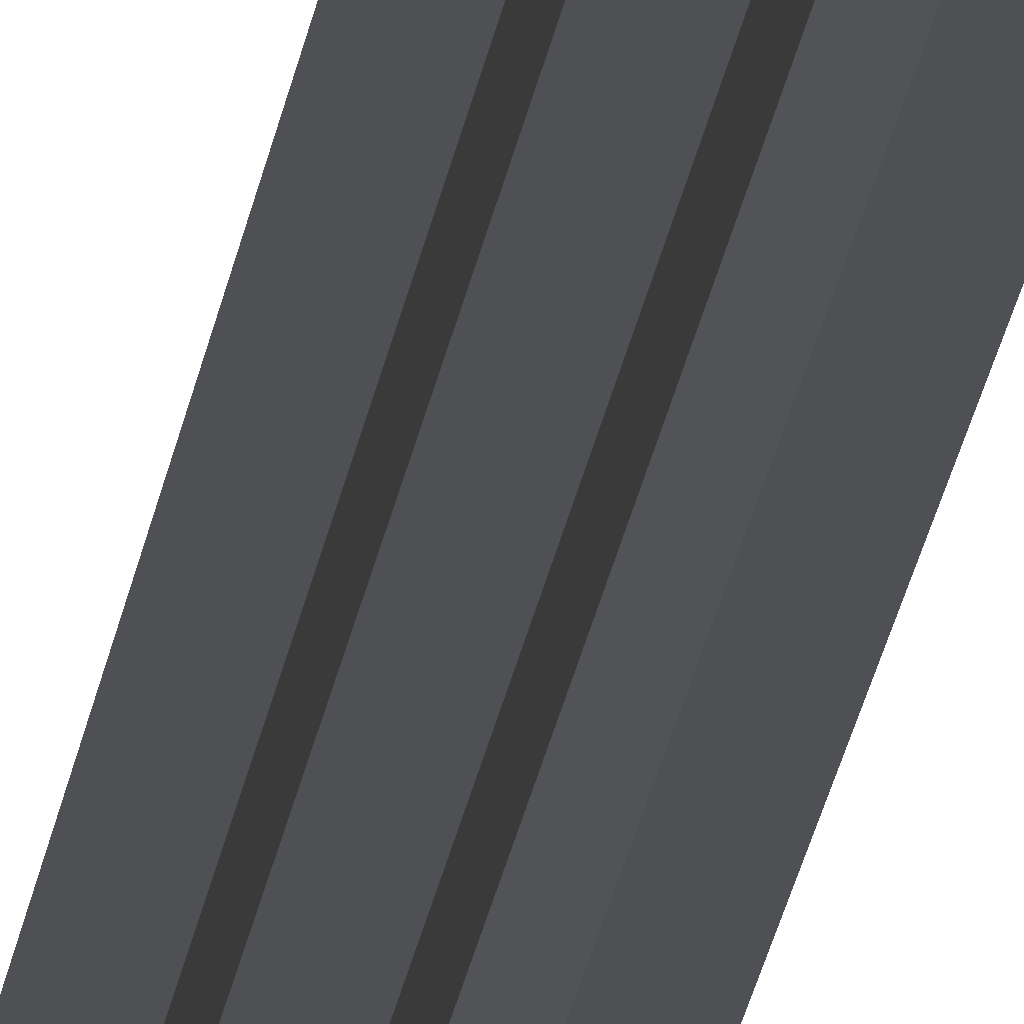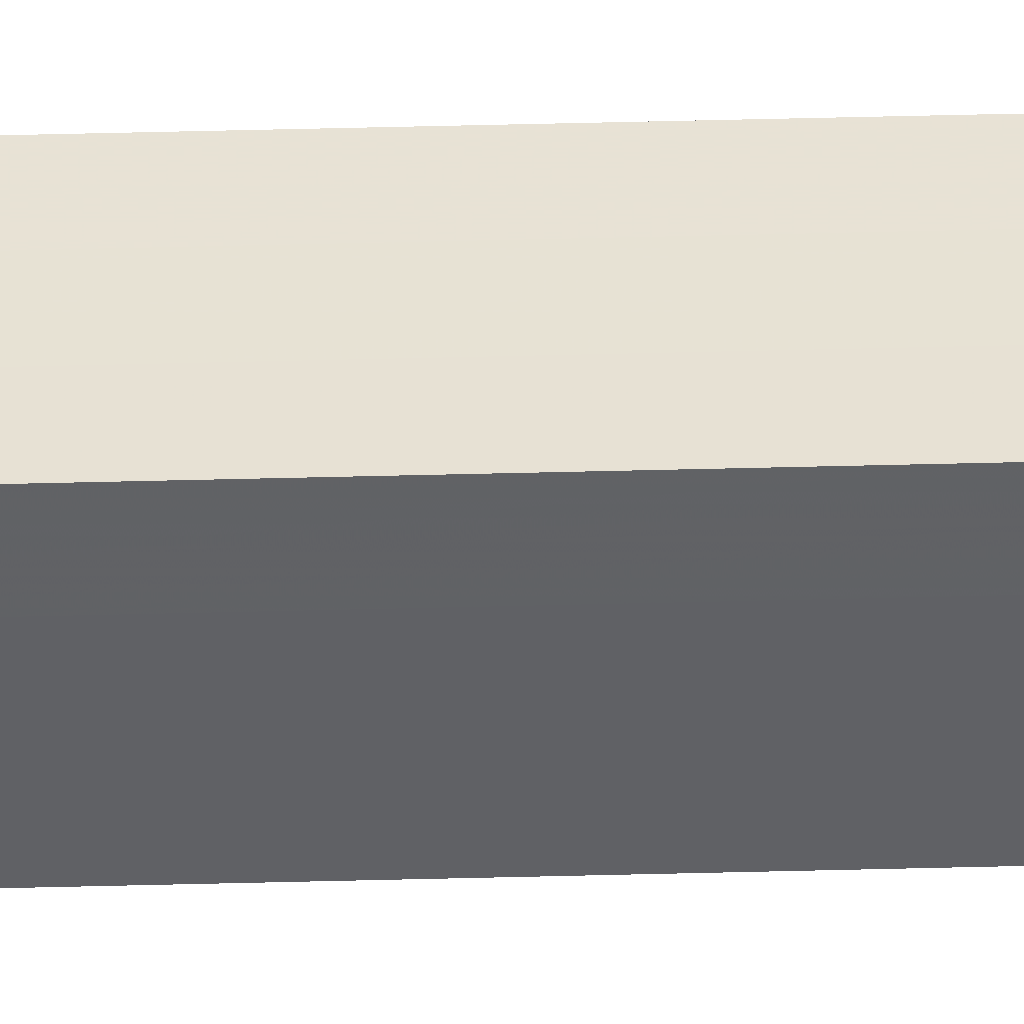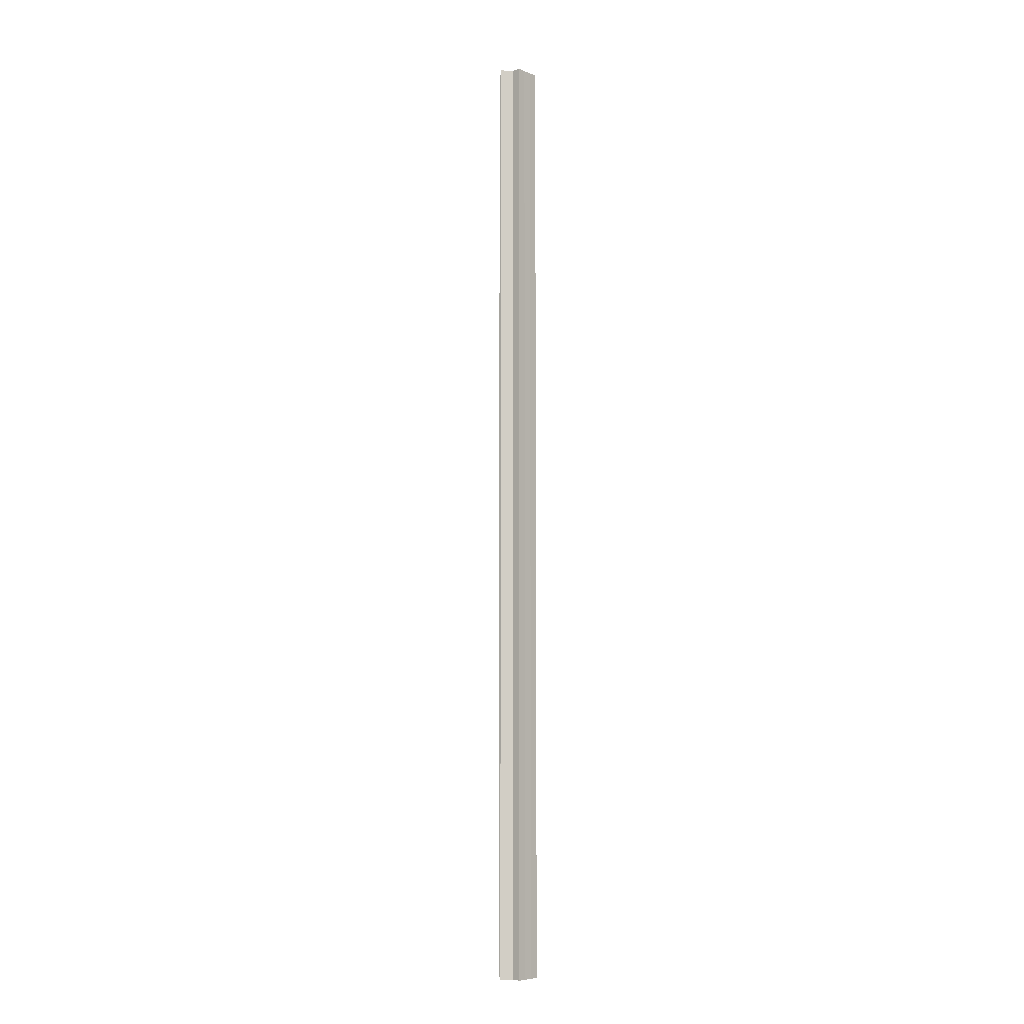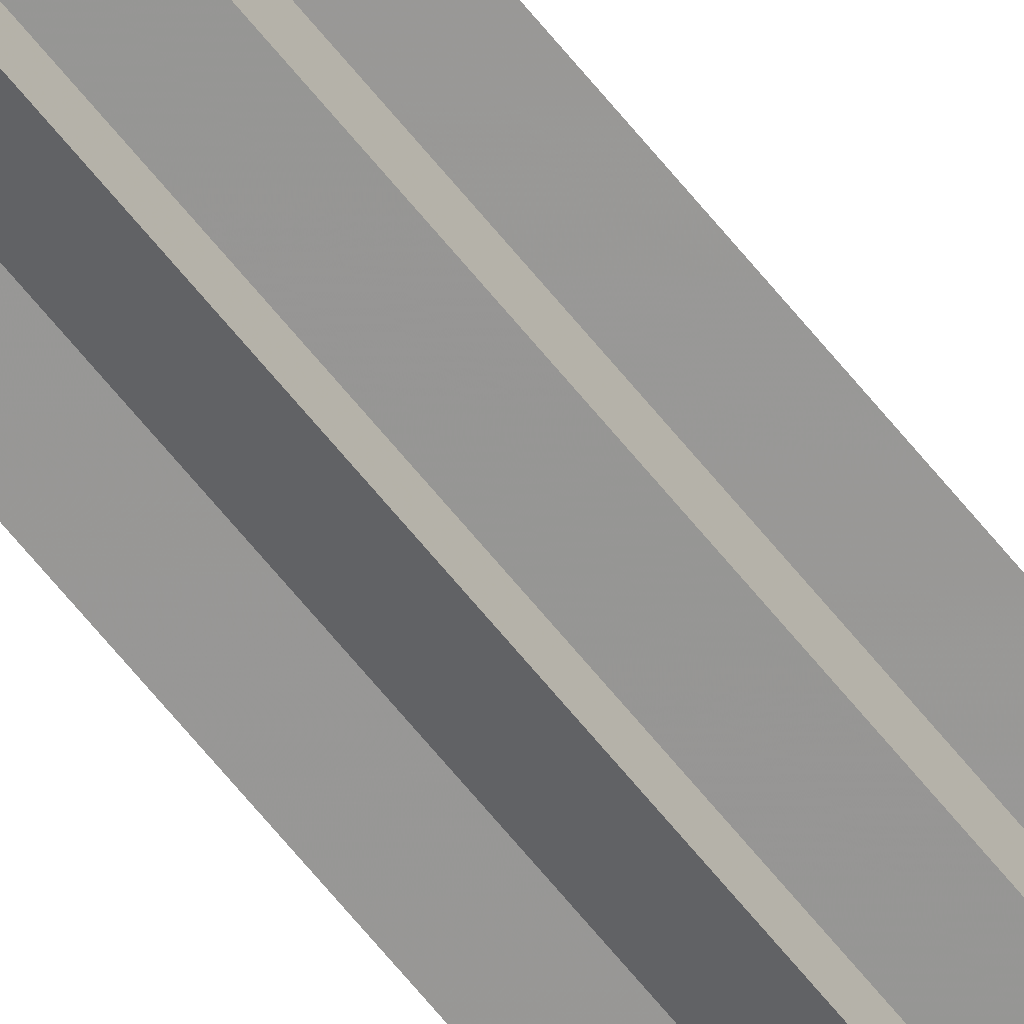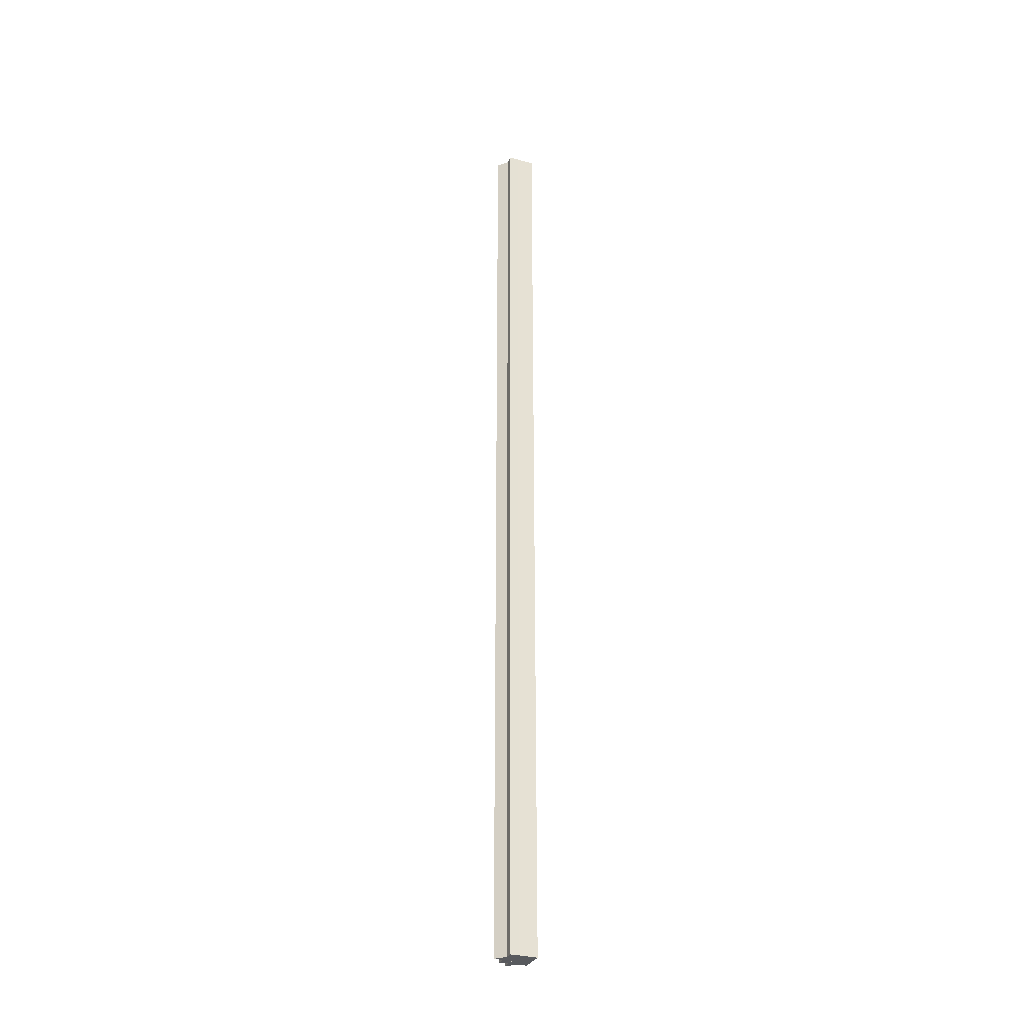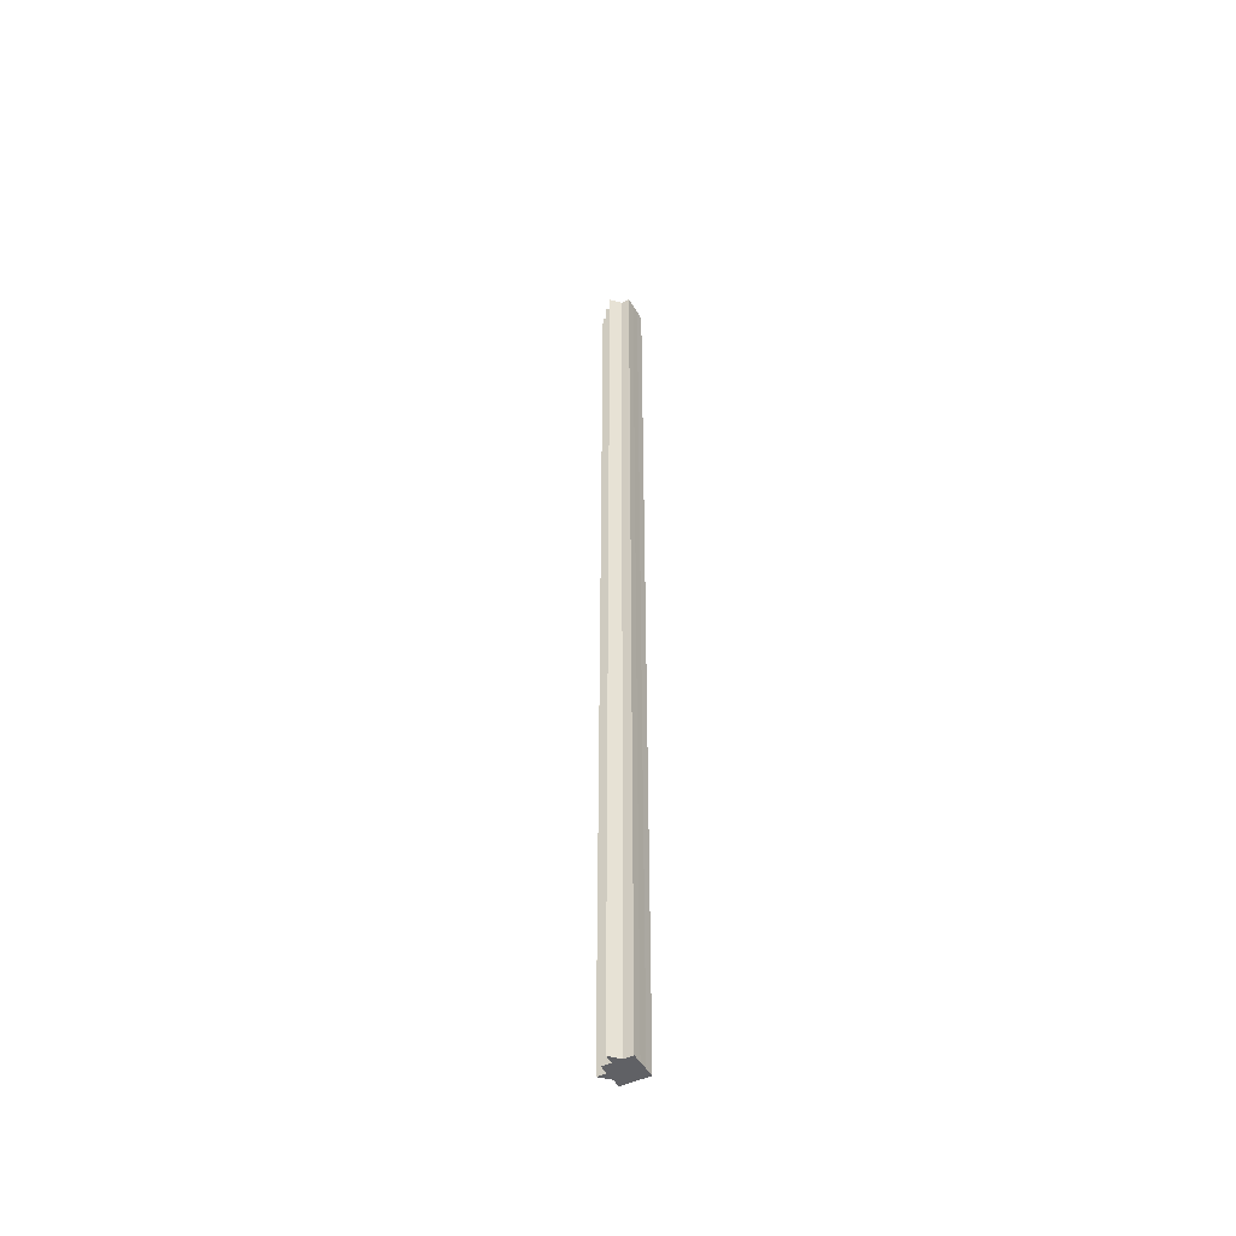
<metadata>
{"format":"obj","ext":"obj","renderer":"f3d","projection":"perspective","resolution":1024,"background":"white","views":[{"elev":-18.8,"azim":173.6,"up":"+Y"},{"elev":40.3,"azim":-91.9,"up":"+Y"},{"elev":-7.2,"azim":131.3,"up":"+Z"},{"elev":-68.1,"azim":39.4,"up":"+Y"},{"elev":-31.2,"azim":158.5,"up":"+Z"},{"elev":-48.4,"azim":118.7,"up":"+Z"}]}
</metadata>
<code>
o 3917
v 2205 1894 9.079
v 2205 1894 9.079
v 2205 1894 10.15
v 2205 1894 10.15
v 2205 1894 10.15
v 2205 1894 9.079
v 2205 1894 10.15
v 2205 1894 9.079
v 2205 1894 10.15
v 2205 1894 9.079
v 2205 1894 10.15
v 2205 1894 9.079
v 2205 1894 10.15
v 2205 1894 9.079
v 2205 1894 9.079
v 2205 1894 10.15
v 2205 1894 9.079
v 2205 1894 10.15
v 2205 1894 10.15
v 2205 1894 10.15
v 2205 1894 9.079
v 2205 1894 10.15
v 2205 1894 9.079
v 2205 1894 9.079
v 2205 1894 10.15
v 2205 1894 9.079
v 2205 1894 9.079
v 2205 1894 9.079
v 2205 1894 9.079
v 2205 1894 9.079
v 2205 1894 9.079
v 2205 1894 9.079
v 2205 1894 9.079
v 2205 1894 9.079
v 2205 1894 9.079
v 2205 1894 9.079
v 2205 1894 9.079
v 2205 1894 9.079
v 2205 1894 9.079
v 2205 1894 9.079
v 2205 1894 10.15
v 2205 1894 9.079
v 2205 1894 10.15
v 2205 1894 10.15
v 2205 1894 10.15
v 2205 1894 10.15
v 2205 1894 10.15
v 2205 1894 10.15
v 2205 1894 10.15
v 2205 1894 10.15
v 2205 1894 10.15
v 2205 1894 10.15
v 2205 1894 10.15
v 2205 1894 10.15
v 2205 1894 10.15
v 2205 1894 10.15
v 2205 1894 10.15
v 2205 1894 10.15
v 2205 1894 9.079
v 2205 1894 10.15
v 2205 1894 9.079
v 2205 1894 9.079
v 2205 1894 10.15
v 2205 1894 10.15
v 2205 1894 10.15
v 2205 1894 9.079
v 2205 1894 9.079
v 2205 1894 10.15
v 2205 1894 10.15
v 2205 1894 10.15
v 2205 1894 9.079
v 2205 1894 9.079
v 2205 1894 10.15
v 2205 1894 9.079
v 2205 1894 10.15
v 2205 1894 10.15
v 2205 1894 10.15
v 2205 1894 9.079
v 2205 1894 10.15
v 2205 1894 9.079
v 2205 1894 9.079
v 2205 1894 10.15
v 2205 1894 9.079
v 2205 1894 10.15
v 2205 1894 9.079
v 2205 1894 10.15
v 2205 1894 10.15
v 2205 1894 10.15
v 2205 1894 9.079
v 2205 1894 10.15
v 2205 1894 9.079
v 2205 1894 10.15
f 1 2 3
f 2 4 5
f 6 1 7
f 8 6 9
f 10 5 11
f 12 11 13
f 14 15 16
f 15 17 18
f 17 19 20
f 21 20 22
f 23 24 25
f 26 27 23
f 28 27 26
f 29 27 28
f 30 27 29
f 31 27 30
f 32 27 31
f 33 27 32
f 34 27 33
f 35 27 34
f 36 27 35
f 37 27 38
f 38 27 39
f 39 40 41
f 42 43 44
f 43 45 46
f 45 47 46
f 48 49 46
f 50 48 46
f 51 50 46
f 52 51 46
f 53 52 46
f 54 53 46
f 55 54 46
f 56 55 46
f 57 56 46
f 58 57 46
f 59 58 60
f 61 62 63
f 62 64 65
f 66 67 68
f 67 69 70
f 71 72 73
f 72 74 75
f 74 76 77
f 78 77 79
f 80 81 82
f 81 83 84
f 83 85 86
f 85 87 88
f 89 88 90
f 91 90 92

</code>
